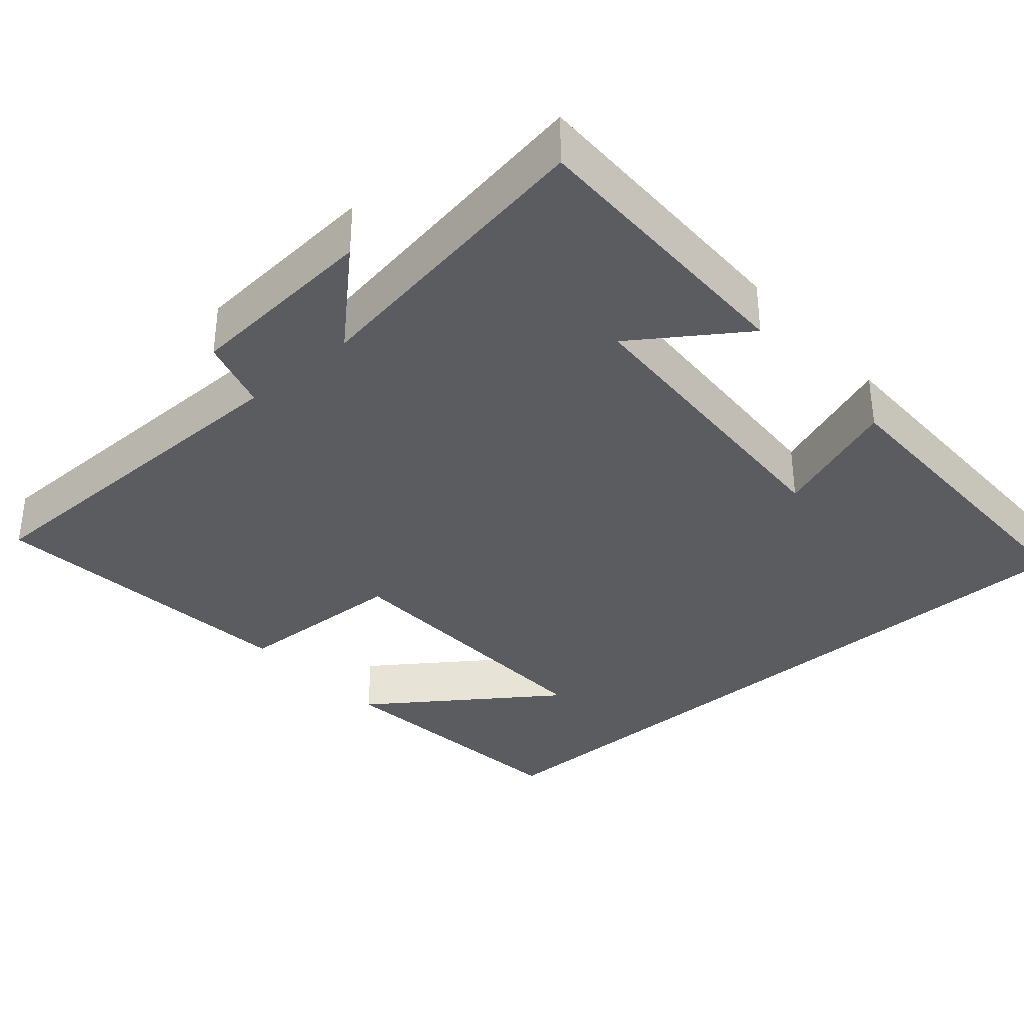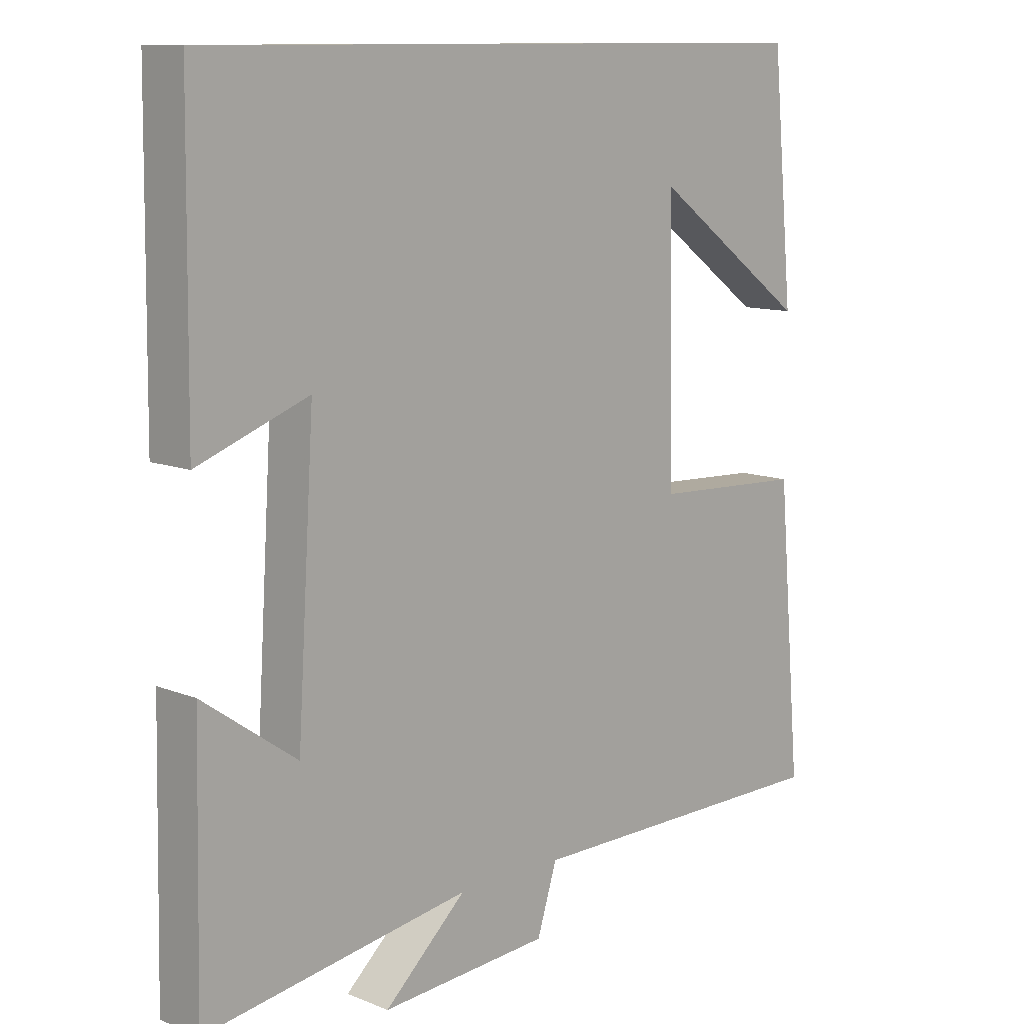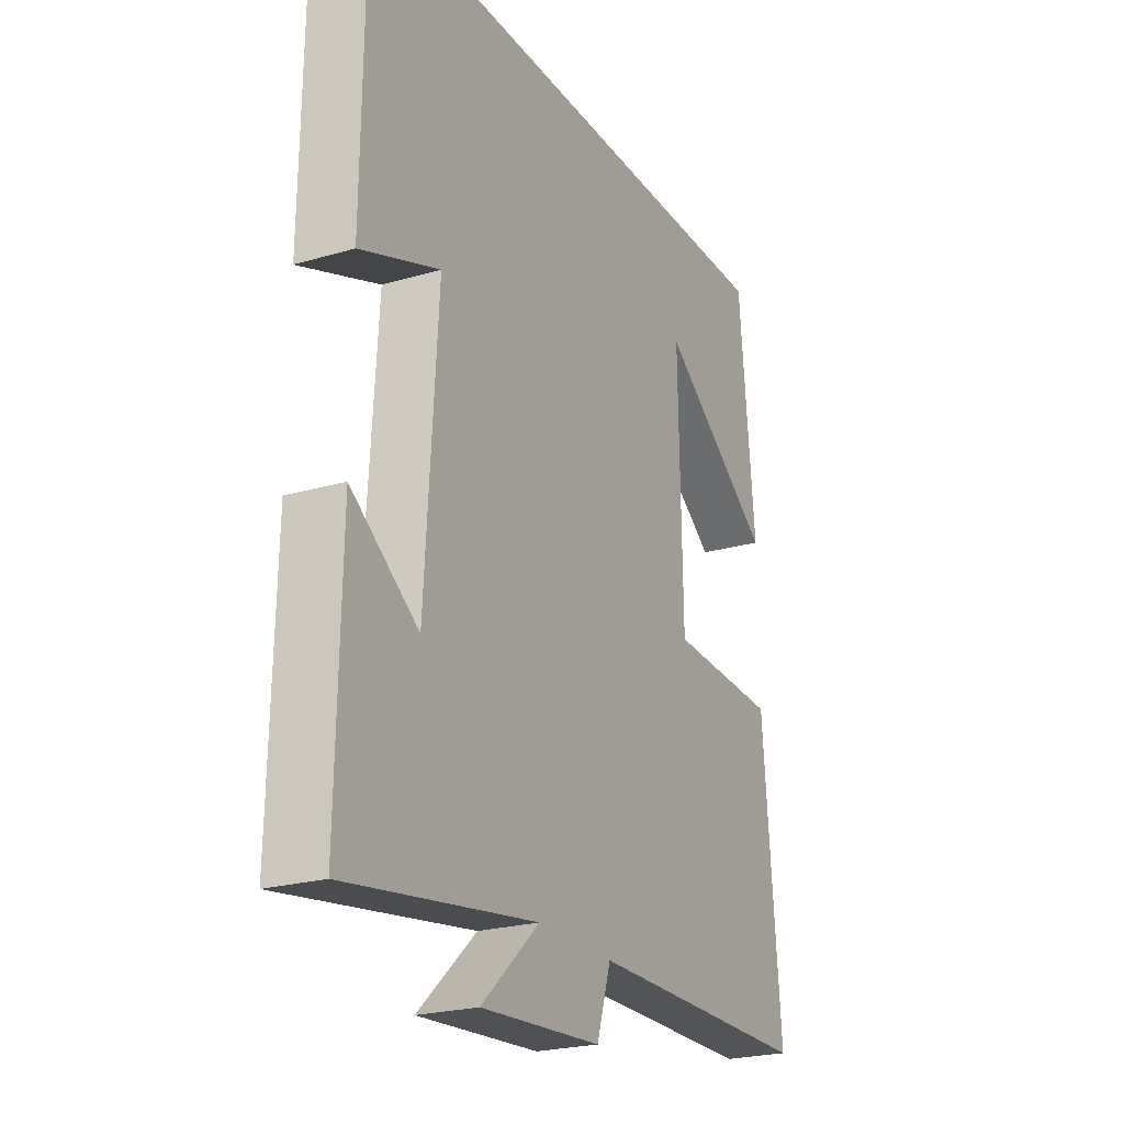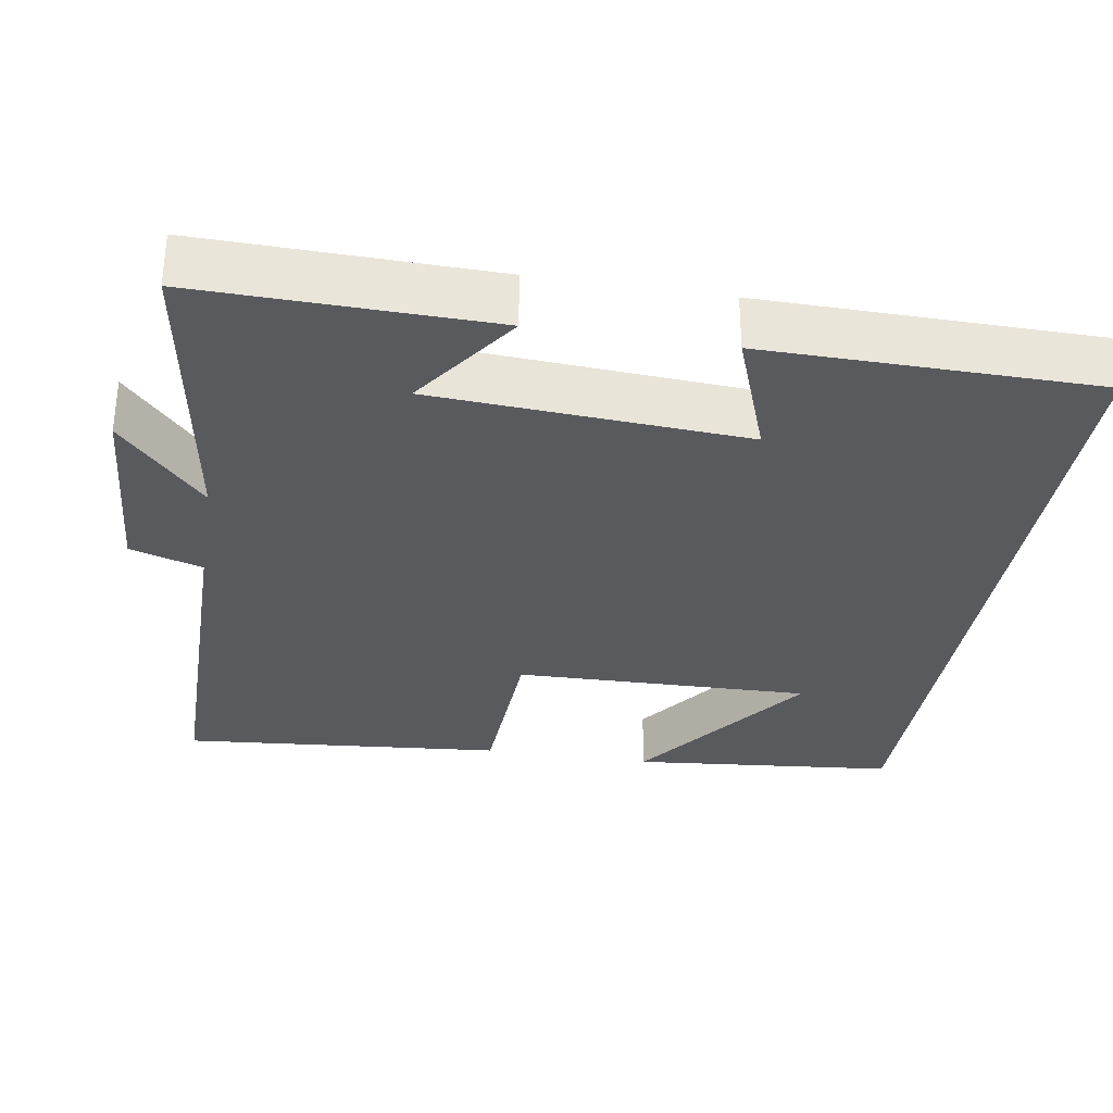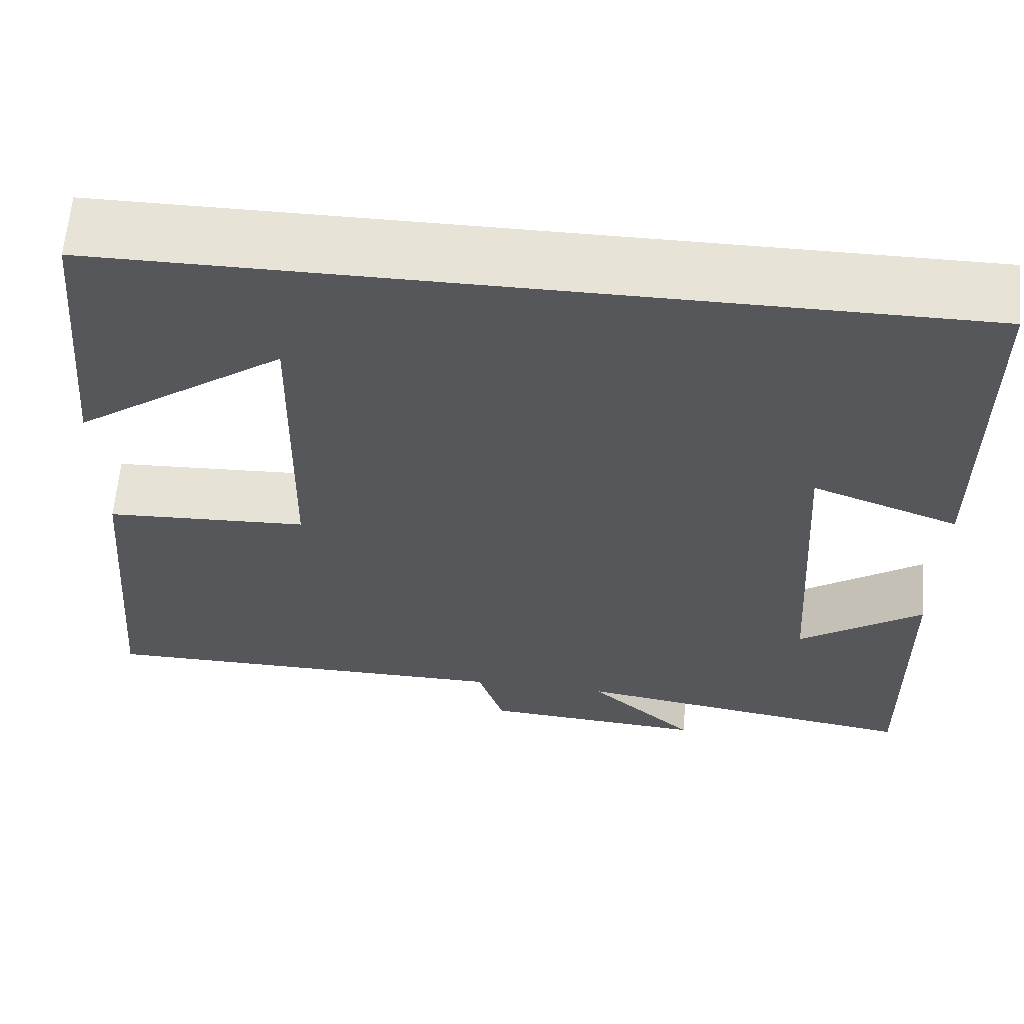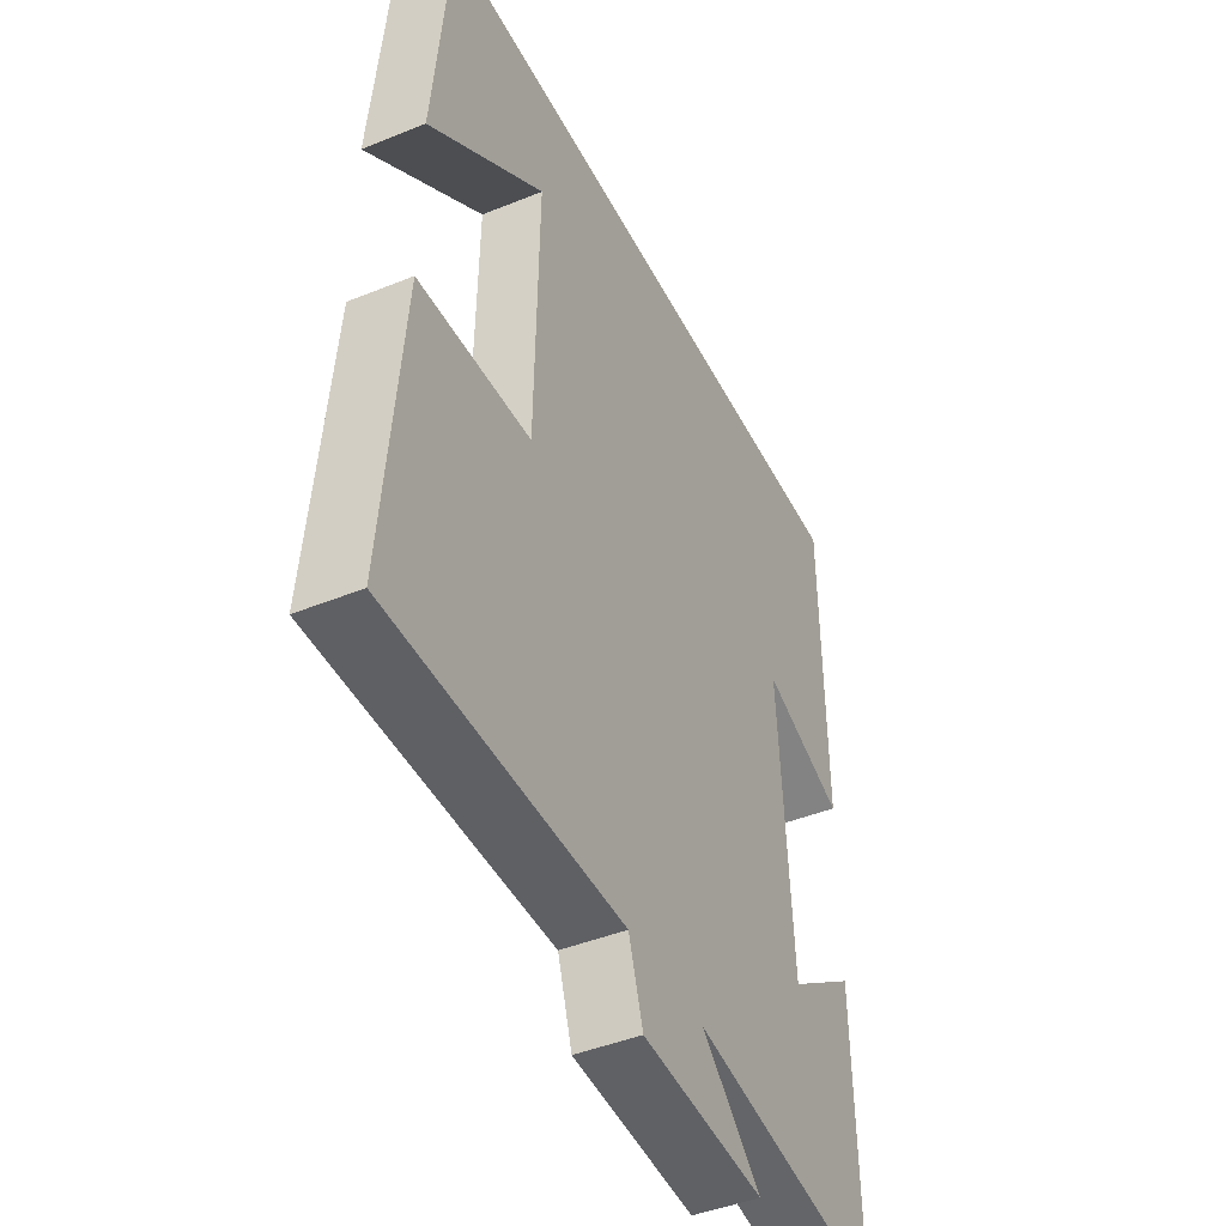
<metadata>
{"format":"obj","ext":"obj","renderer":"f3d","projection":"perspective","resolution":1024,"background":"white","views":[{"elev":-34.8,"azim":-138.3,"up":"+Y"},{"elev":11.1,"azim":-45.6,"up":"+Z"},{"elev":-23.3,"azim":-63.6,"up":"+Z"},{"elev":-31.8,"azim":-99.2,"up":"+Y"},{"elev":62.6,"azim":-175.1,"up":"+Z"},{"elev":-44.0,"azim":115.5,"up":"+Z"}]}
</metadata>
<code>
v -0.495 0.07 0.5
v 0.467 0.07 0.5
v 0.5 0.07 0.151
v 0.26 0.07 0.326
v 0.268 0.07 -0.064
v 0.5 0.07 -0.075
v 0.537 0.07 -0.499
v 0.056 0.07 -0.5
v 0.026 0.07 -0.595
v -0.23 0.07 -0.613
v -0.106 0.07 -0.5
v -0.508 0.07 -0.562
v -0.5 0.07 -0.181
v -0.358 0.07 -0.281
v -0.332 0.07 0.127
v -0.5 0.07 0.065
v -0.495 0 0.5
v 0.467 0 0.5
v 0.5 0 0.151
v 0.26 0 0.326
v 0.268 0 -0.064
v 0.5 0 -0.075
v 0.537 0 -0.499
v 0.056 0 -0.5
v 0.026 0 -0.595
v -0.23 0 -0.613
v -0.106 0 -0.5
v -0.508 0 -0.562
v -0.5 0 -0.181
v -0.358 0 -0.281
v -0.332 0 0.127
v -0.5 0 0.065
f 15 16 1 2
f 11 12 13 14
f 11 14 15
f 8 9 10 11
f 5 6 7 8
f 4 5 8 11
f 2 3 4
f 15 2 4
f 4 11 15
f 18 17 32 31
f 30 29 28 27
f 31 30 27
f 27 26 25 24
f 24 23 22 21
f 27 24 21 20
f 20 19 18
f 20 18 31
f 31 27 20
f 1 17 18 2
f 2 18 19 3
f 3 19 20 4
f 4 20 21 5
f 5 21 22 6
f 6 22 23 7
f 7 23 24 8
f 8 24 25 9
f 9 25 26 10
f 10 26 27 11
f 11 27 28 12
f 12 28 29 13
f 13 29 30 14
f 14 30 31 15
f 15 31 32 16
f 16 32 17 1

</code>
